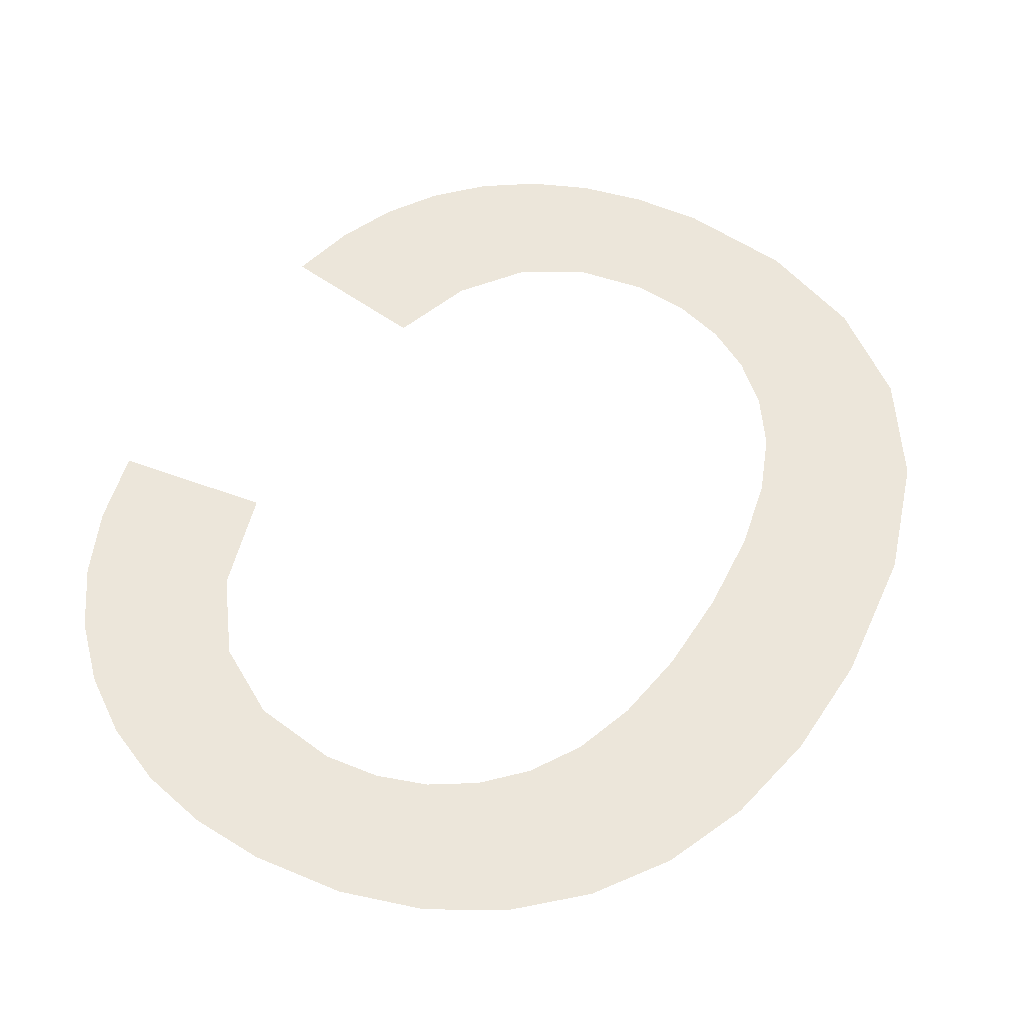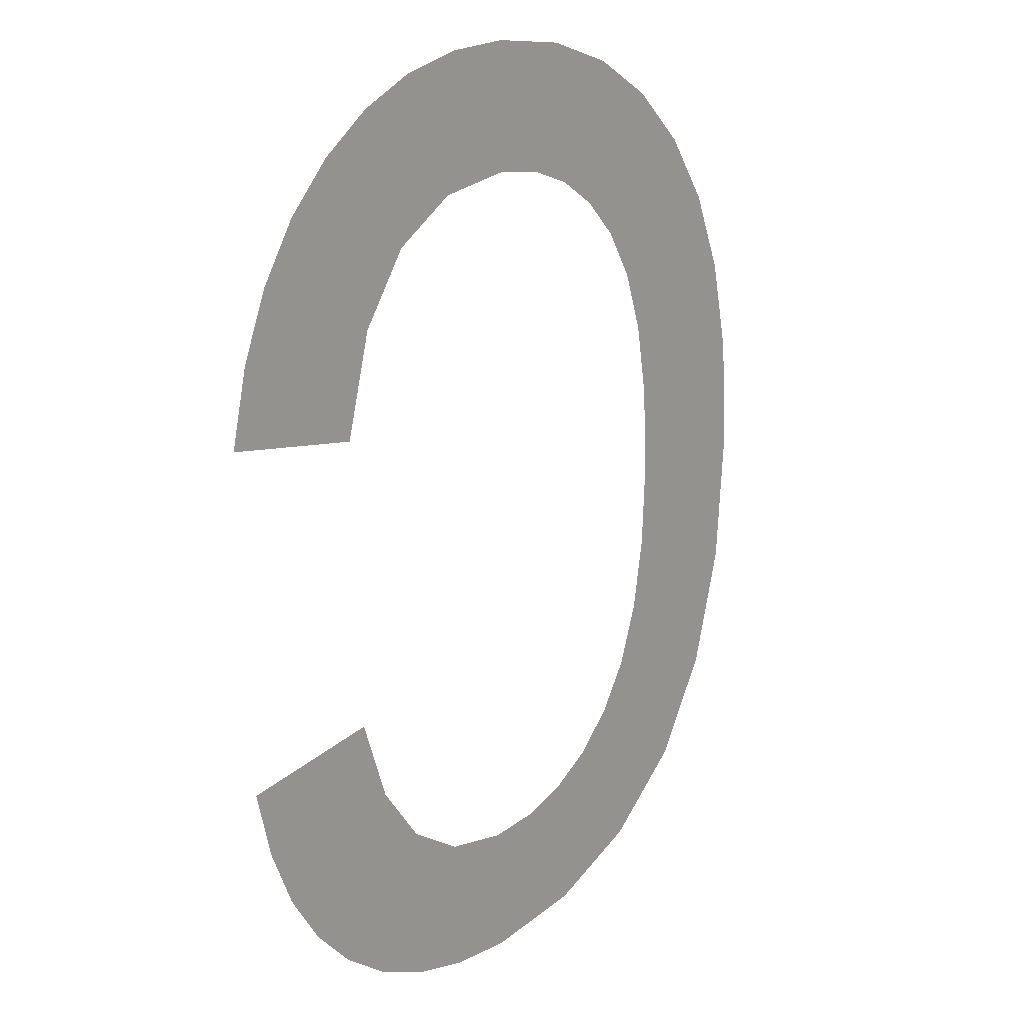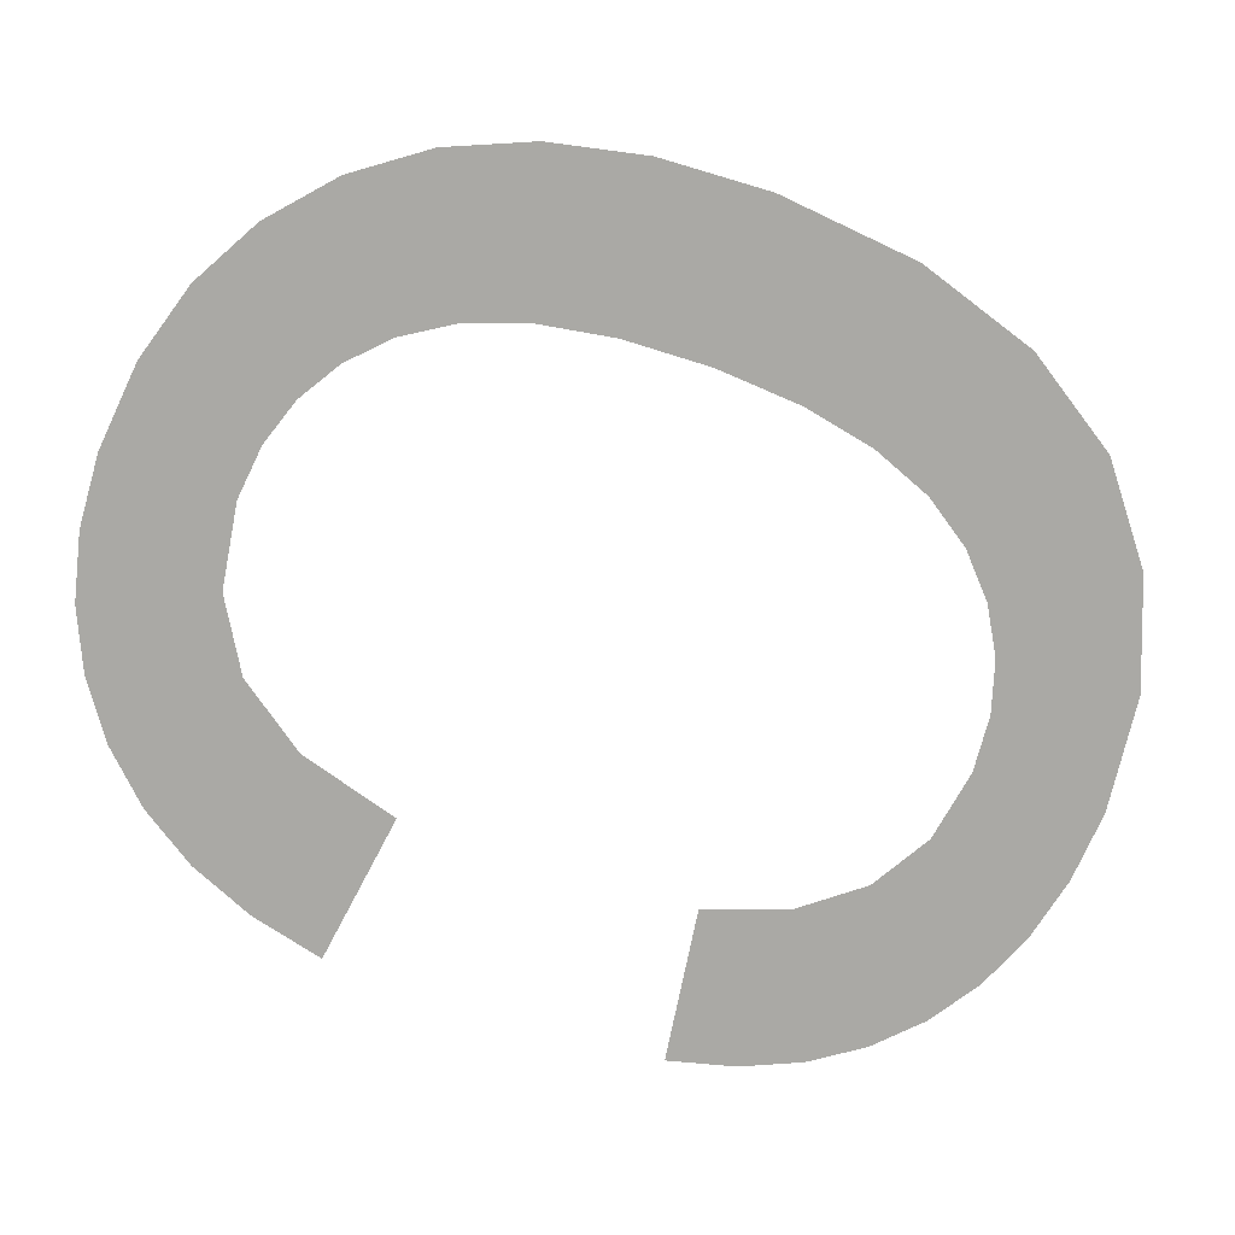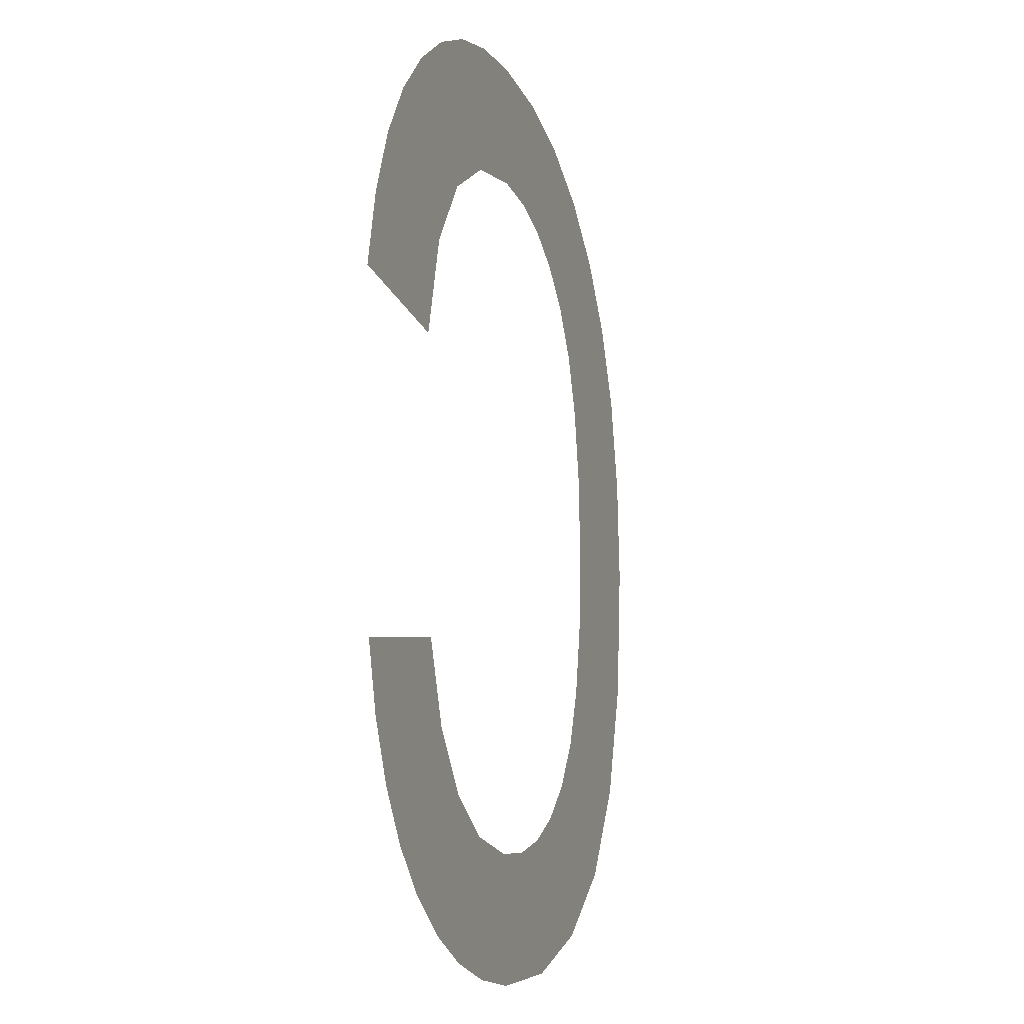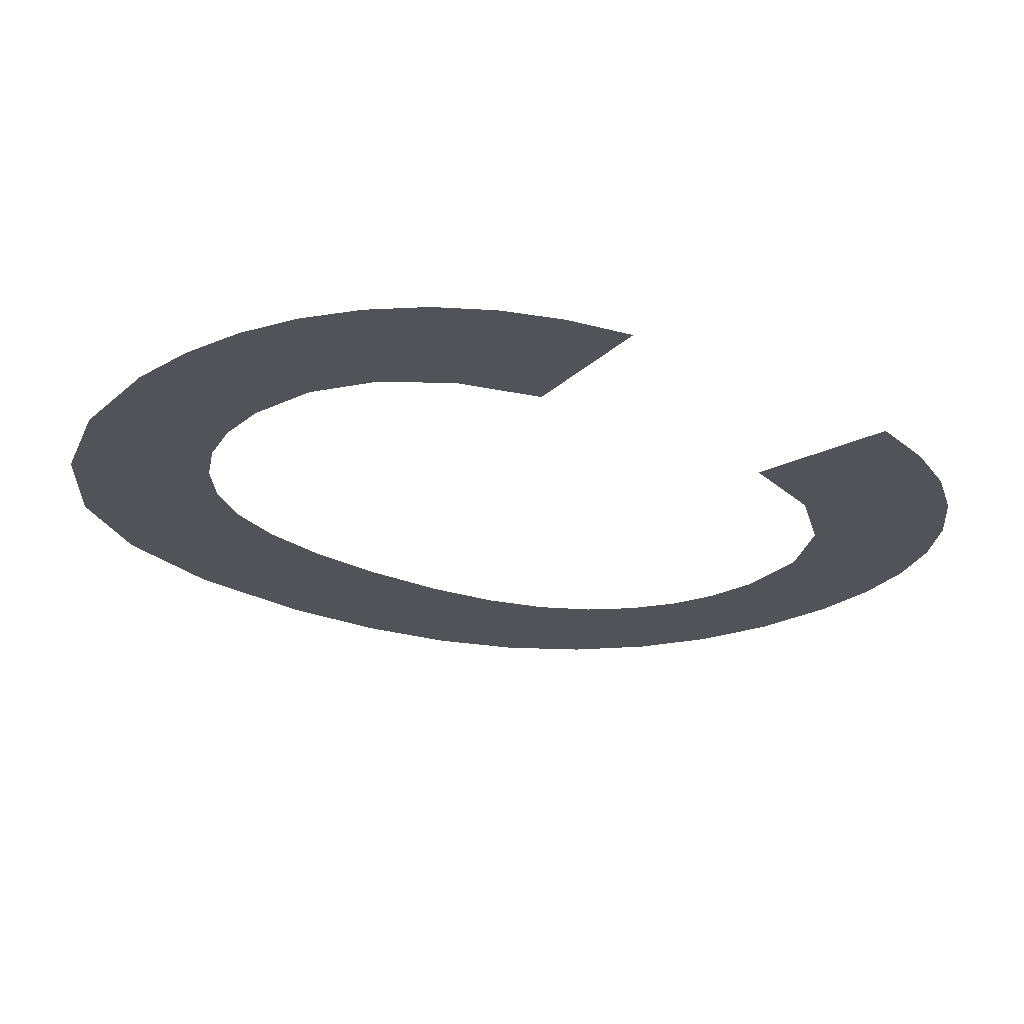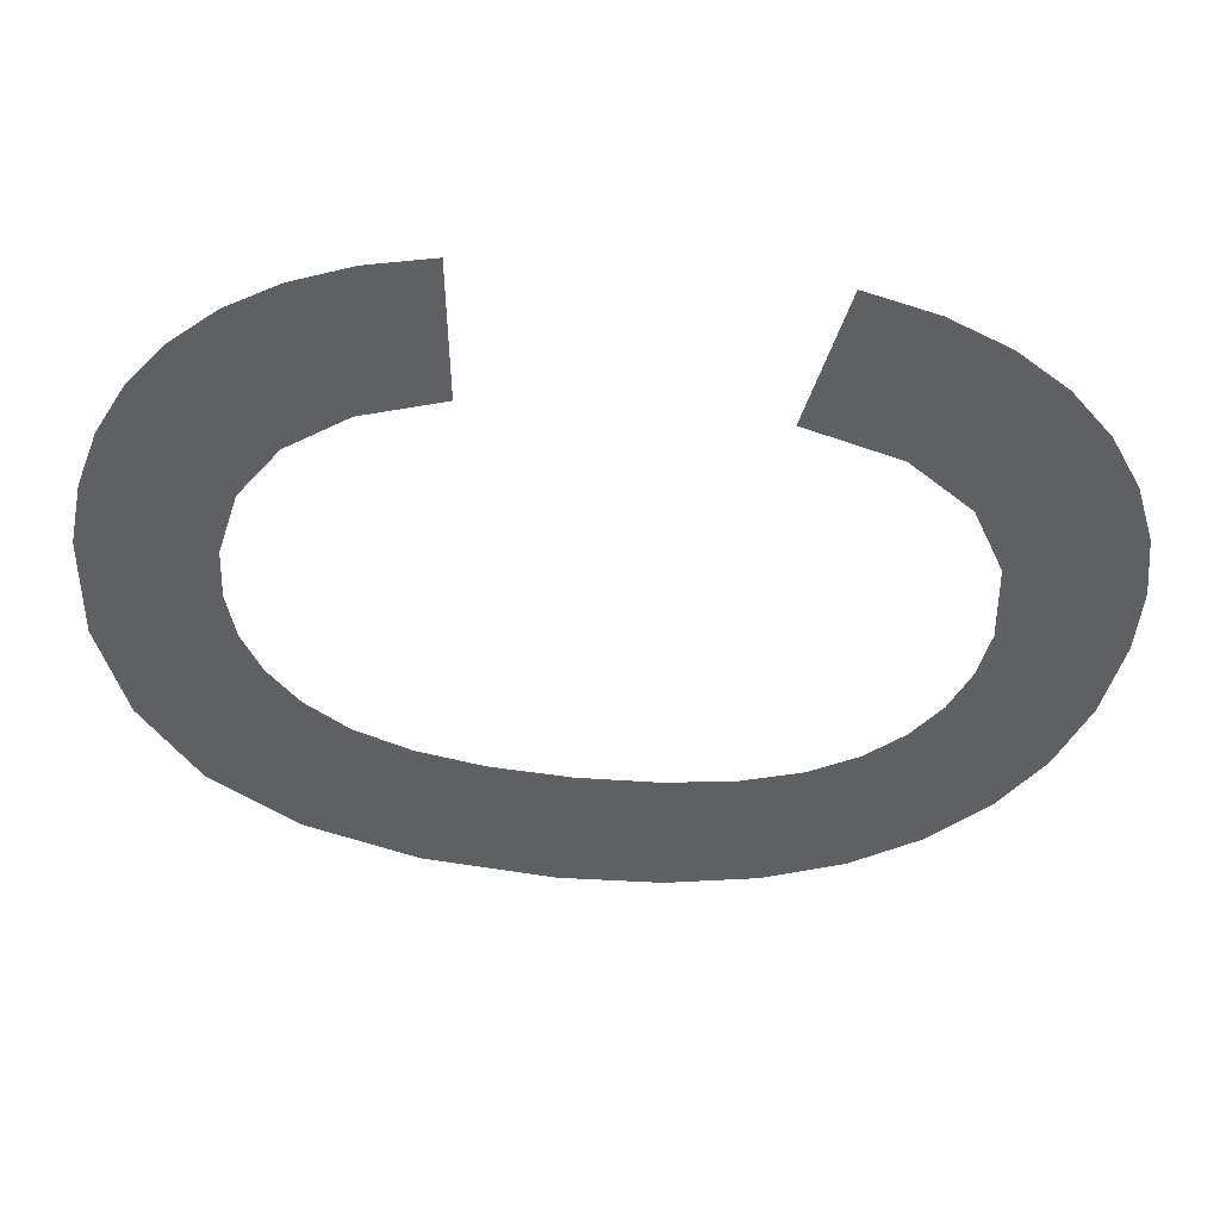
<metadata>
{"format":"obj","ext":"obj","renderer":"f3d","projection":"perspective","resolution":1024,"background":"white","views":[{"elev":54.4,"azim":29.0,"up":"+Y"},{"elev":15.6,"azim":-51.9,"up":"+Z"},{"elev":-75.3,"azim":69.7,"up":"+Y"},{"elev":-12.2,"azim":-71.3,"up":"+Z"},{"elev":-22.7,"azim":-131.0,"up":"+Y"},{"elev":-43.1,"azim":-98.2,"up":"+Y"}]}
</metadata>
<code>
o mesh72/mesh72-geometry#mesh72-geometry
v -0.4032 -0.2115 0.03978
v -0.4031 -0.2115 0.04327
v -0.403 -0.2115 0.04174
v -0.4034 -0.2115 0.04461
v -0.4037 -0.2115 0.03808
v -0.4039 -0.2115 0.04576
v -0.4046 -0.2115 0.03671
v -0.4046 -0.2115 0.04672
v -0.4058 -0.2115 0.03573
v -0.4053 -0.2115 0.04049
v -0.4055 -0.2115 0.03946
v -0.4053 -0.2115 0.04168
v -0.4058 -0.2115 0.03861
v -0.4055 -0.2115 0.04748
v -0.4073 -0.2115 0.03514
v -0.4053 -0.2115 0.0429
v -0.4063 -0.2115 0.03793
v -0.4055 -0.2115 0.04393
v -0.4069 -0.2115 0.03741
v -0.4065 -0.2115 0.04802
v -0.4075 -0.2115 0.03704
v -0.4058 -0.2115 0.04479
v -0.4089 -0.2115 0.03494
v -0.4063 -0.2115 0.04547
v -0.4082 -0.2115 0.03682
v -0.4068 -0.2115 0.04599
v -0.409 -0.2115 0.03674
v -0.4076 -0.2115 0.04834
v -0.4099 -0.2115 0.03501
v -0.4074 -0.2115 0.04636
v -0.41 -0.2115 0.03691
v -0.4081 -0.2115 0.04658
v -0.4108 -0.2115 0.03521
v -0.4089 -0.2115 0.04845
v -0.4109 -0.2115 0.0374
v -0.4089 -0.2115 0.04665
v -0.4116 -0.2115 0.03554
v -0.4101 -0.2115 0.04645
v -0.4115 -0.2115 0.03822
v -0.4099 -0.2115 0.04837
v -0.4119 -0.2115 0.03936
v -0.4108 -0.2115 0.04814
v -0.4123 -0.2115 0.03601
v -0.411 -0.2115 0.04586
v -0.4141 -0.2115 0.03903
v -0.4117 -0.2115 0.04774
v -0.413 -0.2115 0.0366
v -0.4117 -0.2115 0.04485
v -0.4134 -0.2115 0.0373
v -0.4125 -0.2115 0.04719
v -0.4138 -0.2115 0.03811
v -0.4121 -0.2115 0.04342
v -0.4143 -0.2115 0.04371
v -0.4131 -0.2115 0.0465
v -0.4136 -0.2115 0.04569
v -0.414 -0.2115 0.04476
f 1 2 3
f 2 1 4
f 3 2 1
f 4 1 2
f 4 1 5
f 5 1 4
f 4 5 6
f 6 5 4
f 6 5 7
f 7 5 6
f 6 7 8
f 8 7 6
f 8 7 9
f 9 7 8
f 8 9 10
f 10 9 8
f 10 9 11
f 11 9 10
f 8 10 12
f 12 10 8
f 11 9 13
f 13 9 11
f 12 14 8
f 8 14 12
f 13 9 15
f 15 9 13
f 14 12 16
f 16 12 14
f 13 15 17
f 17 15 13
f 14 16 18
f 18 16 14
f 17 15 19
f 19 15 17
f 14 18 20
f 20 18 14
f 19 15 21
f 21 15 19
f 20 18 22
f 22 18 20
f 21 15 23
f 23 15 21
f 20 22 24
f 24 22 20
f 21 23 25
f 25 23 21
f 20 24 26
f 26 24 20
f 25 23 27
f 27 23 25
f 20 26 28
f 28 26 20
f 27 23 29
f 29 23 27
f 28 26 30
f 30 26 28
f 27 29 31
f 31 29 27
f 28 30 32
f 32 30 28
f 31 29 33
f 33 29 31
f 28 32 34
f 34 32 28
f 31 33 35
f 35 33 31
f 34 32 36
f 36 32 34
f 35 33 37
f 37 33 35
f 34 36 38
f 38 36 34
f 35 37 39
f 39 37 35
f 34 38 40
f 40 38 34
f 39 37 41
f 41 37 39
f 40 38 42
f 42 38 40
f 41 37 43
f 43 37 41
f 42 38 44
f 44 38 42
f 41 43 45
f 45 43 41
f 42 44 46
f 46 44 42
f 45 43 47
f 47 43 45
f 46 44 48
f 48 44 46
f 45 47 49
f 49 47 45
f 46 48 50
f 50 48 46
f 45 49 51
f 51 49 45
f 50 48 52
f 52 48 50
f 50 52 53
f 53 52 50
f 50 53 54
f 54 53 50
f 54 53 55
f 55 53 54
f 55 53 56
f 56 53 55

</code>
